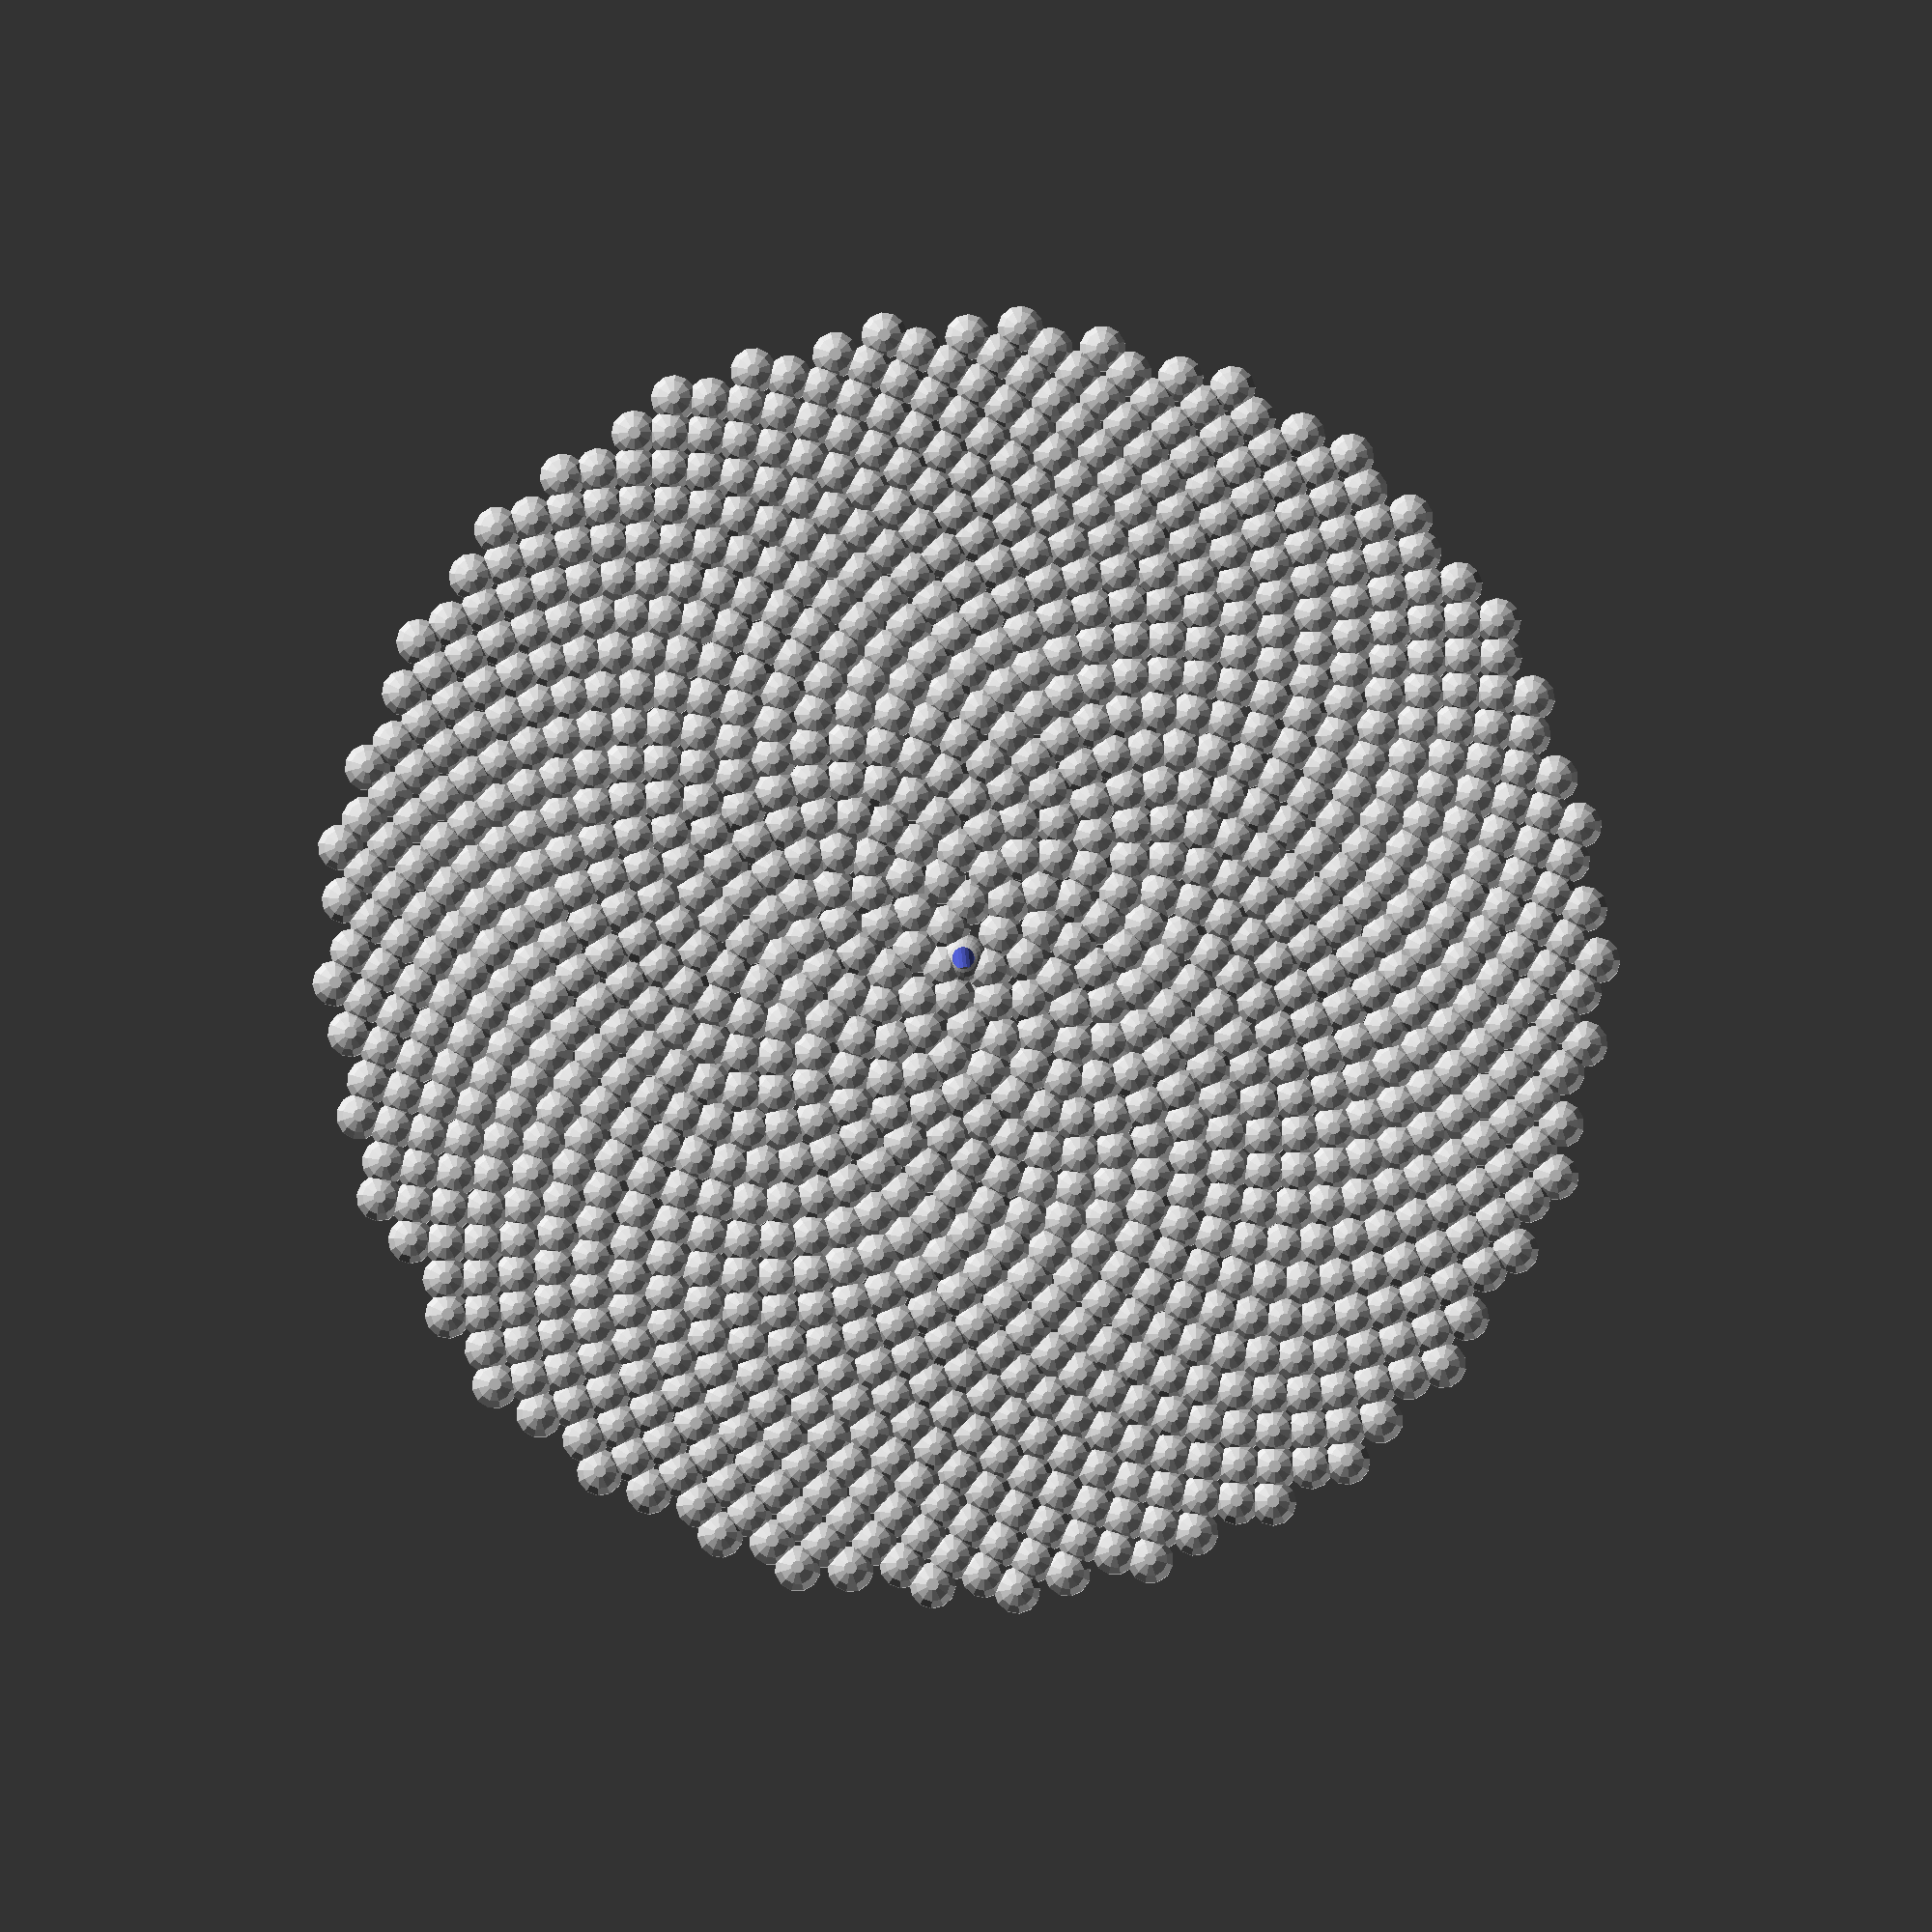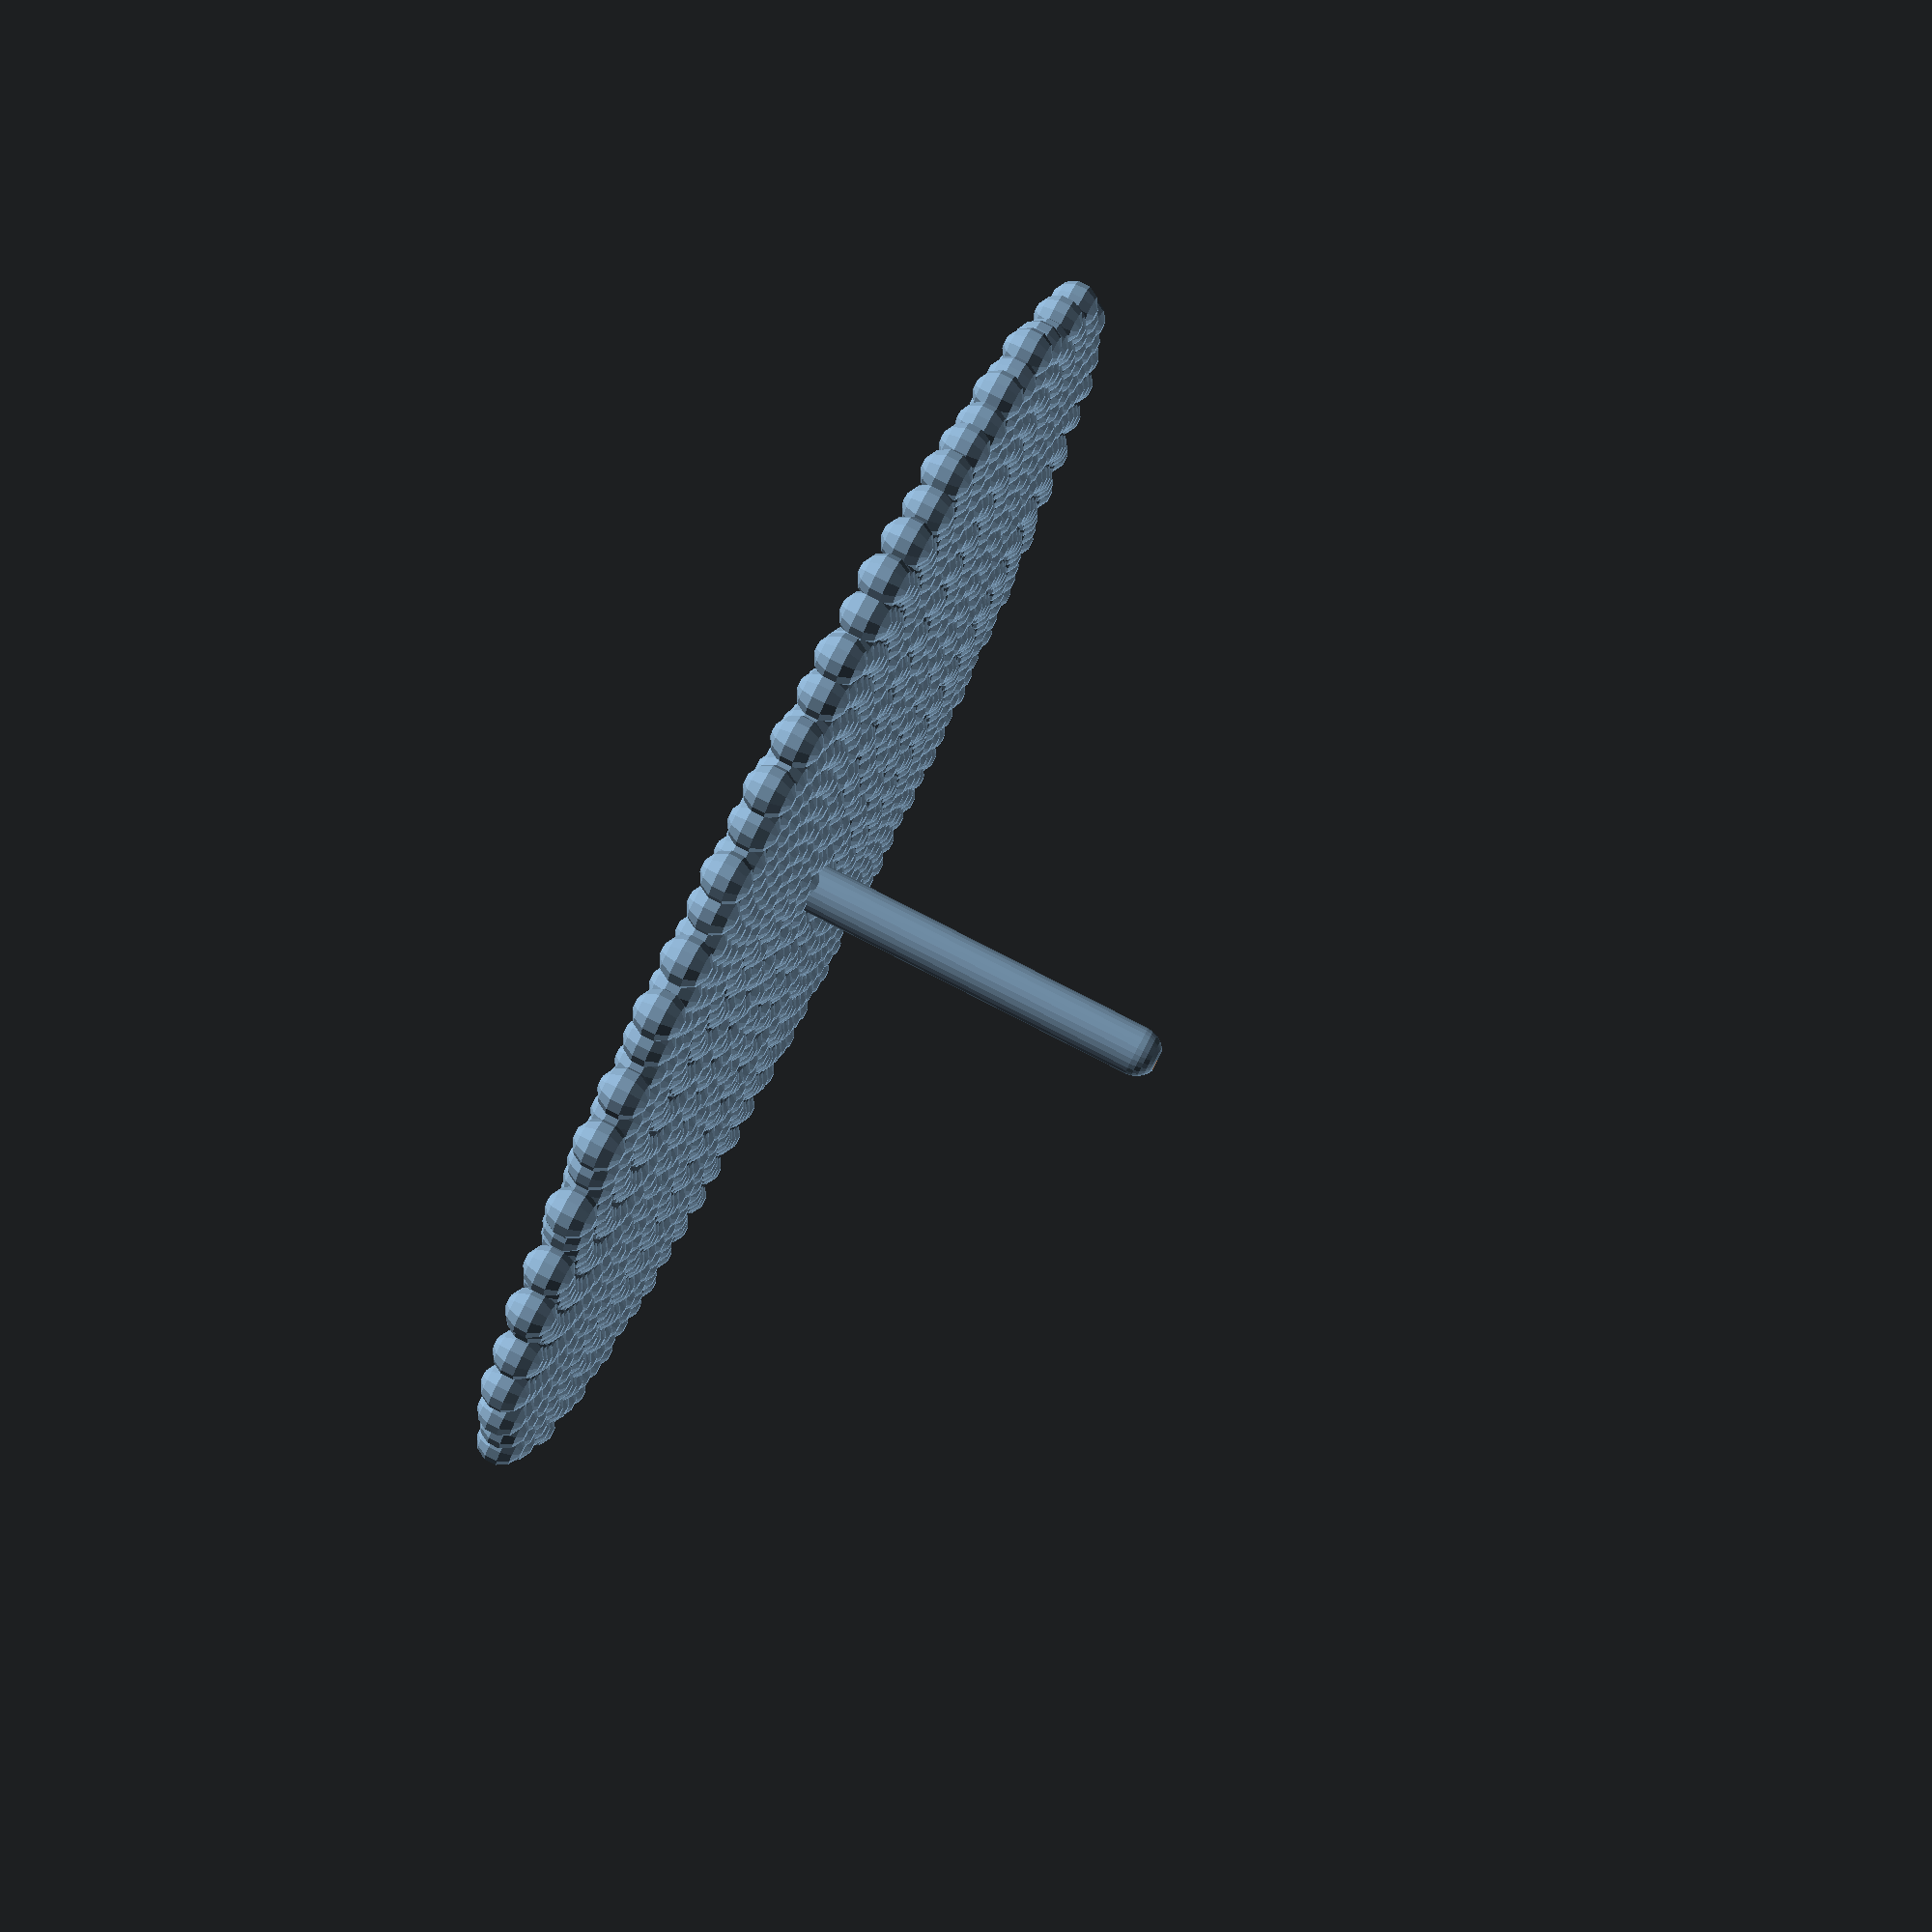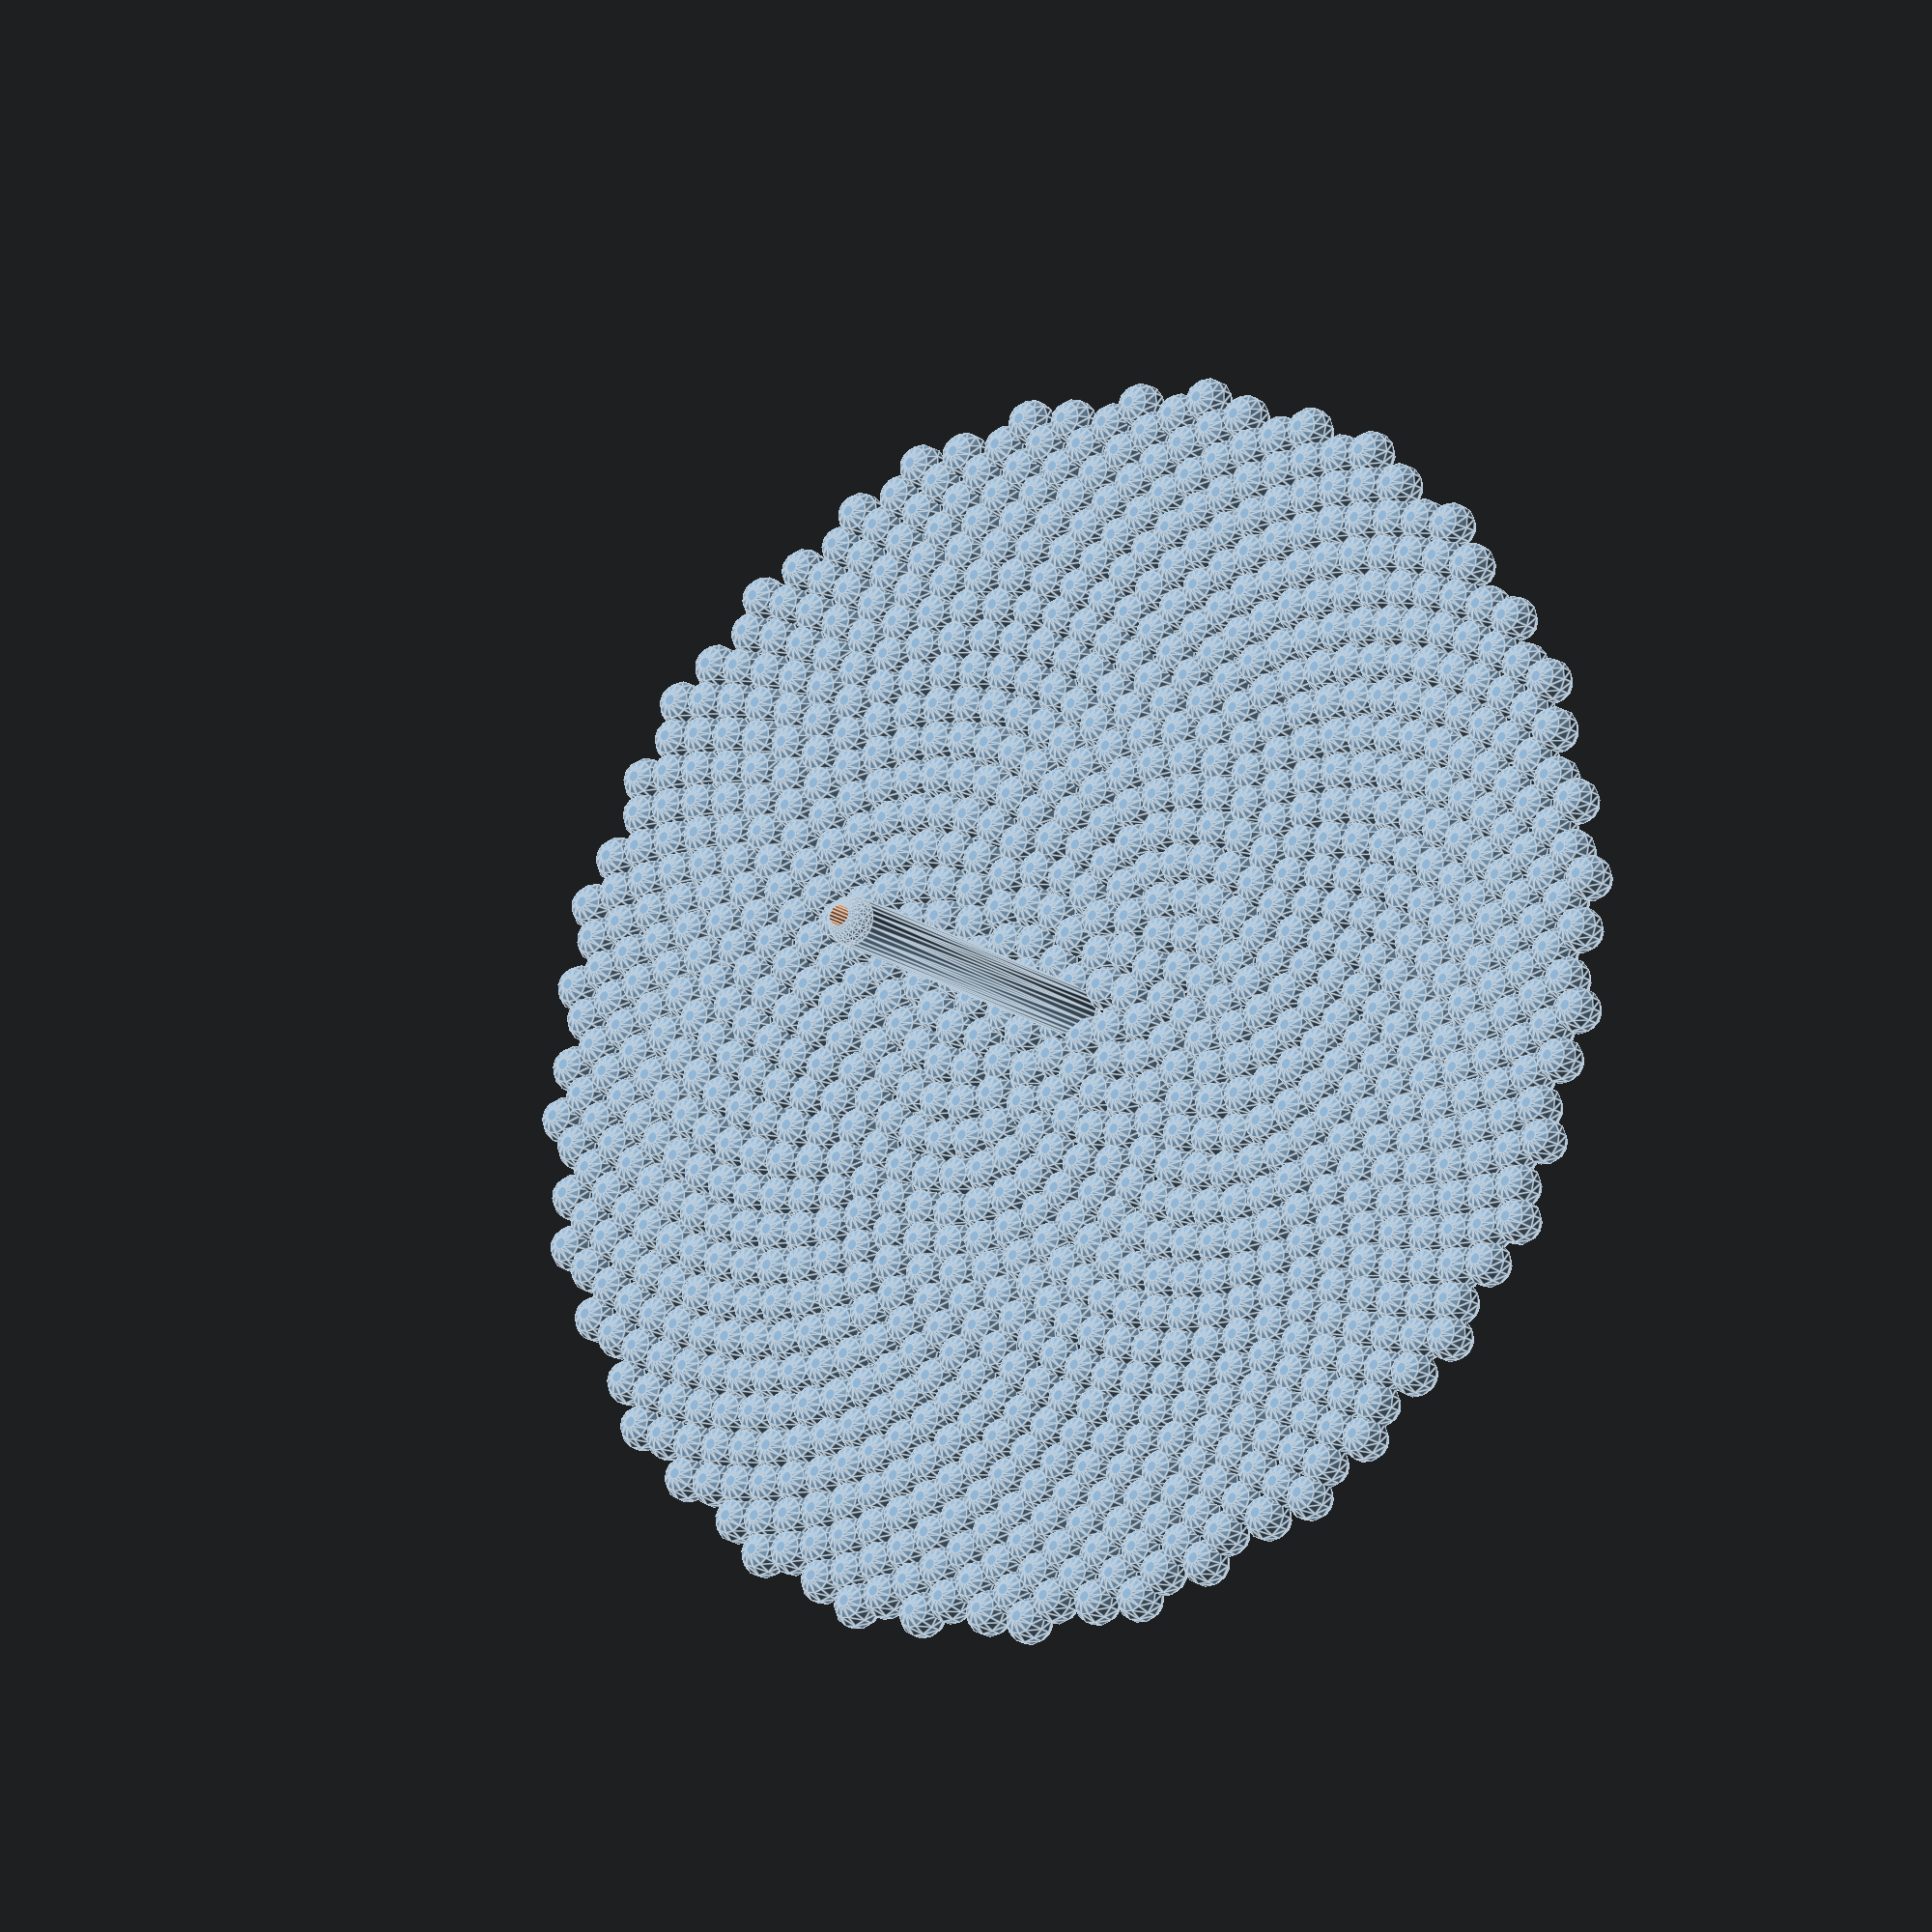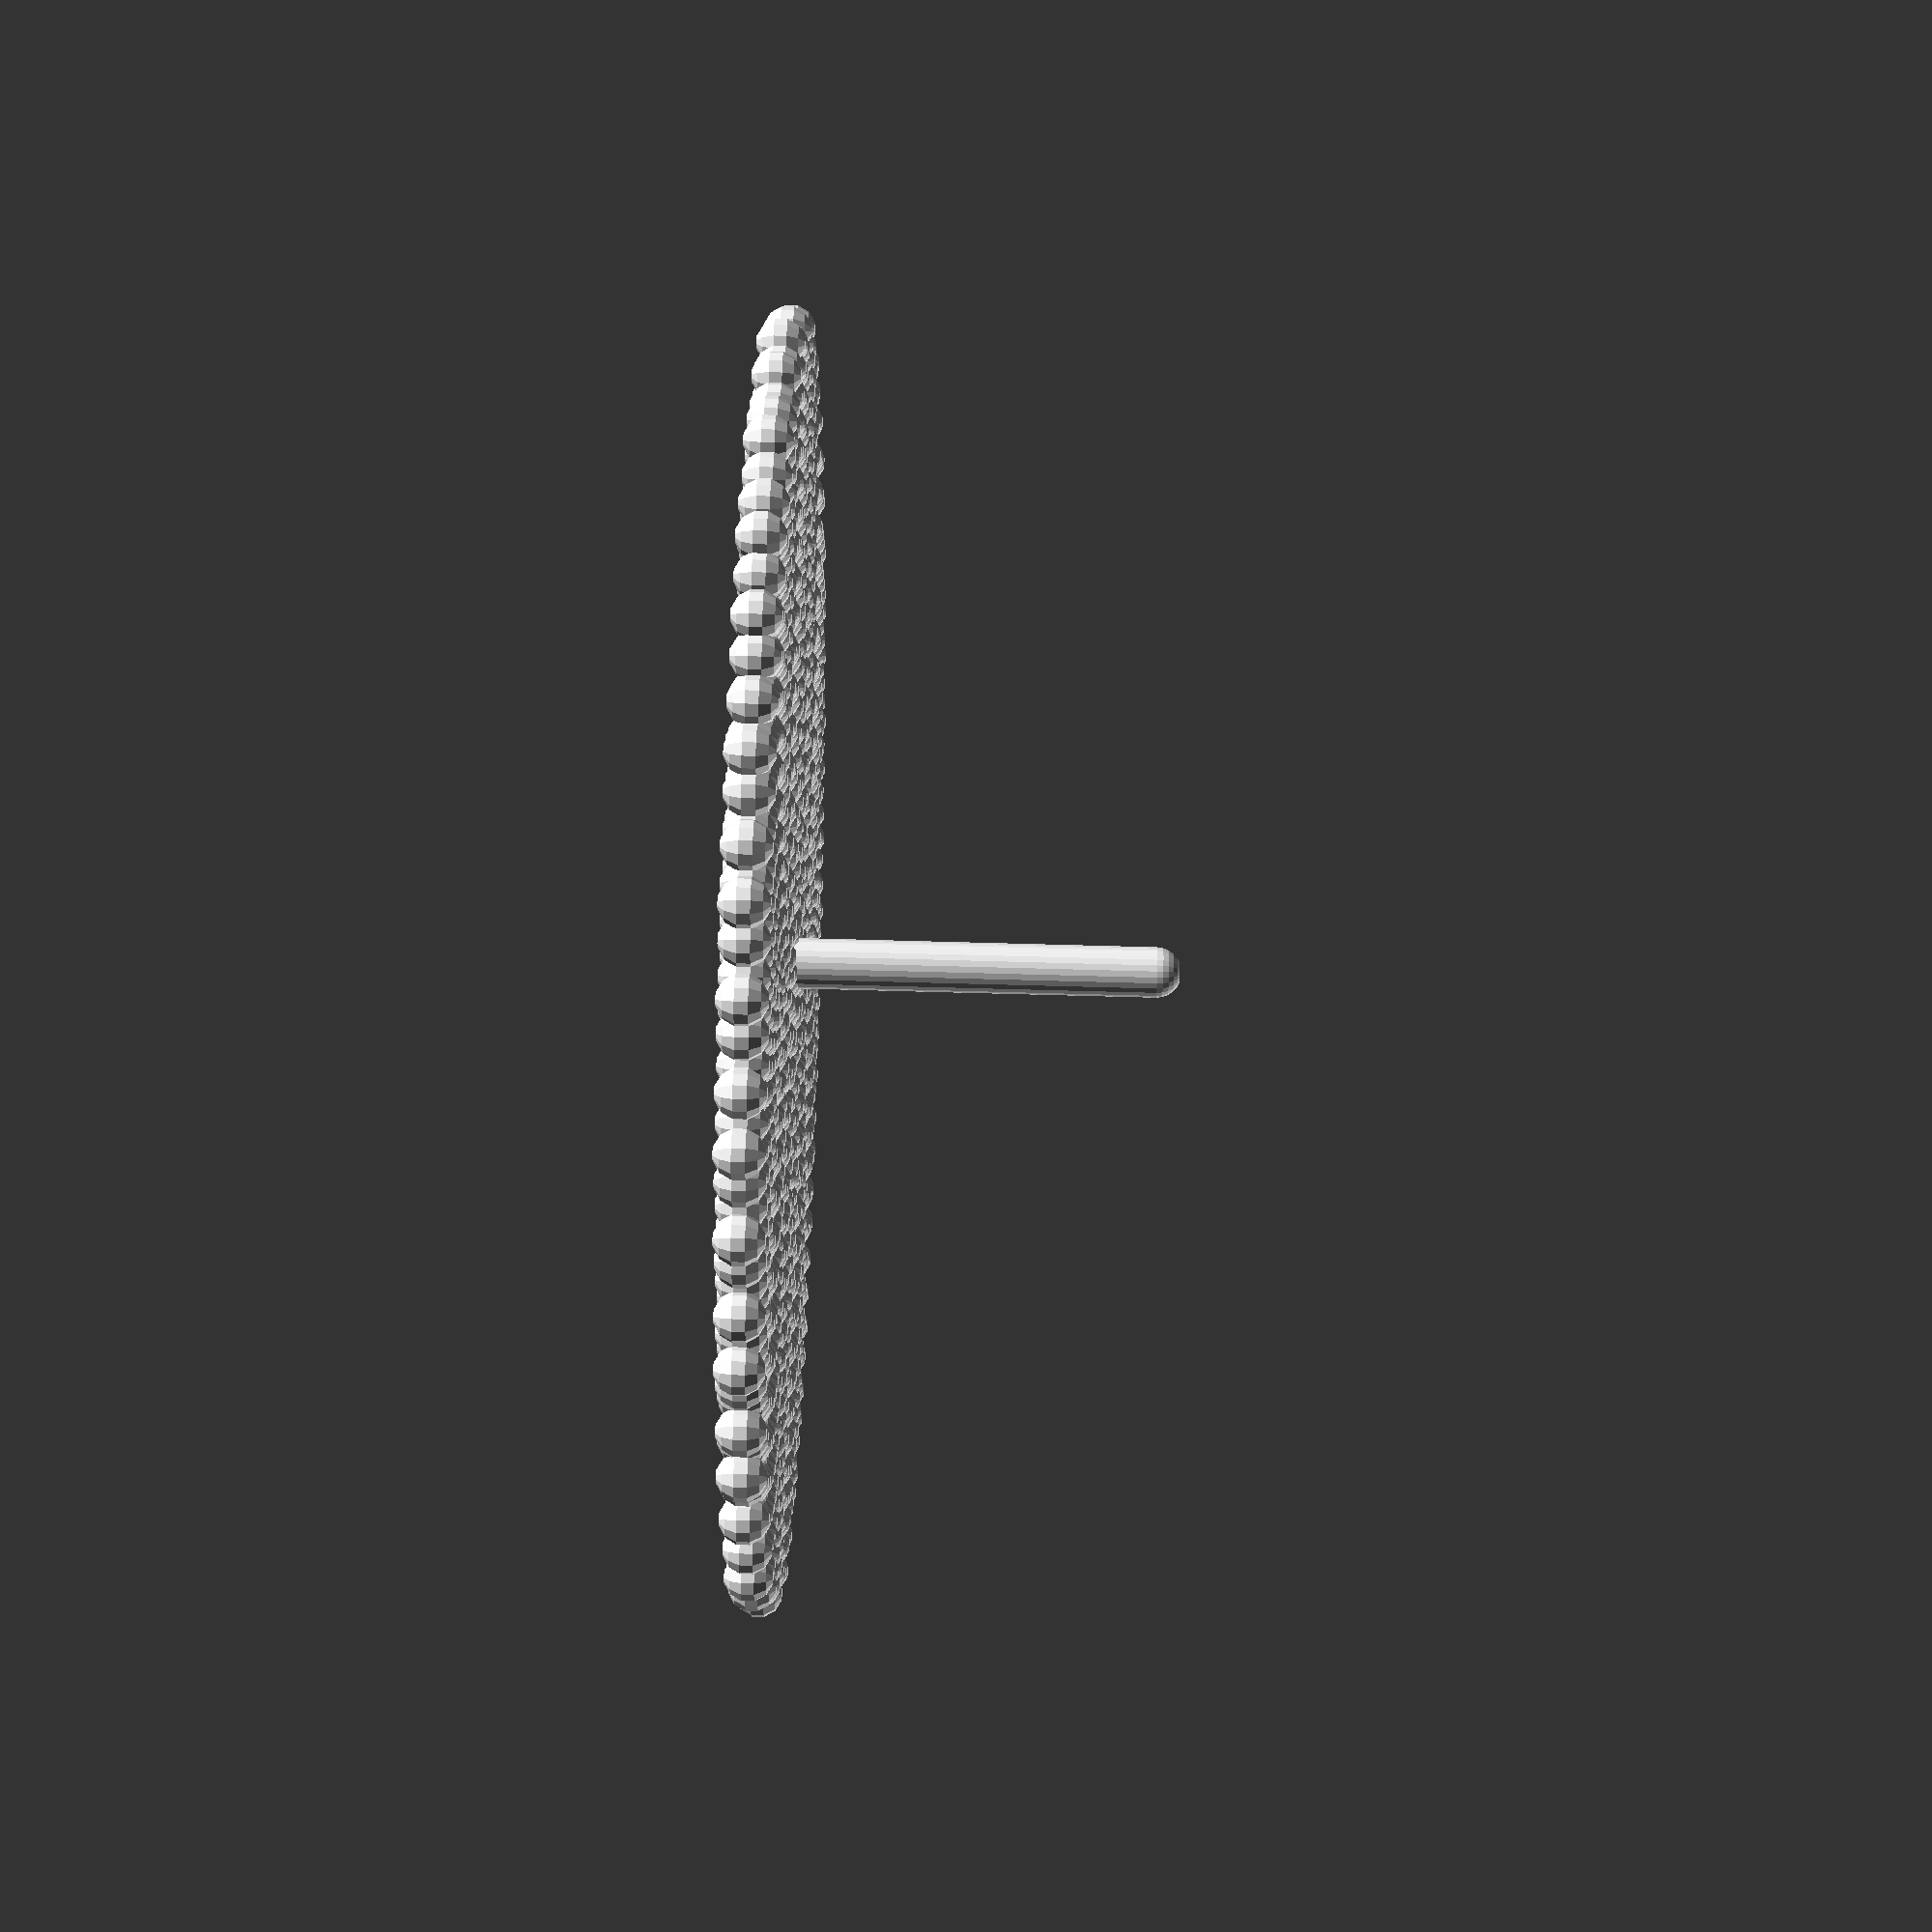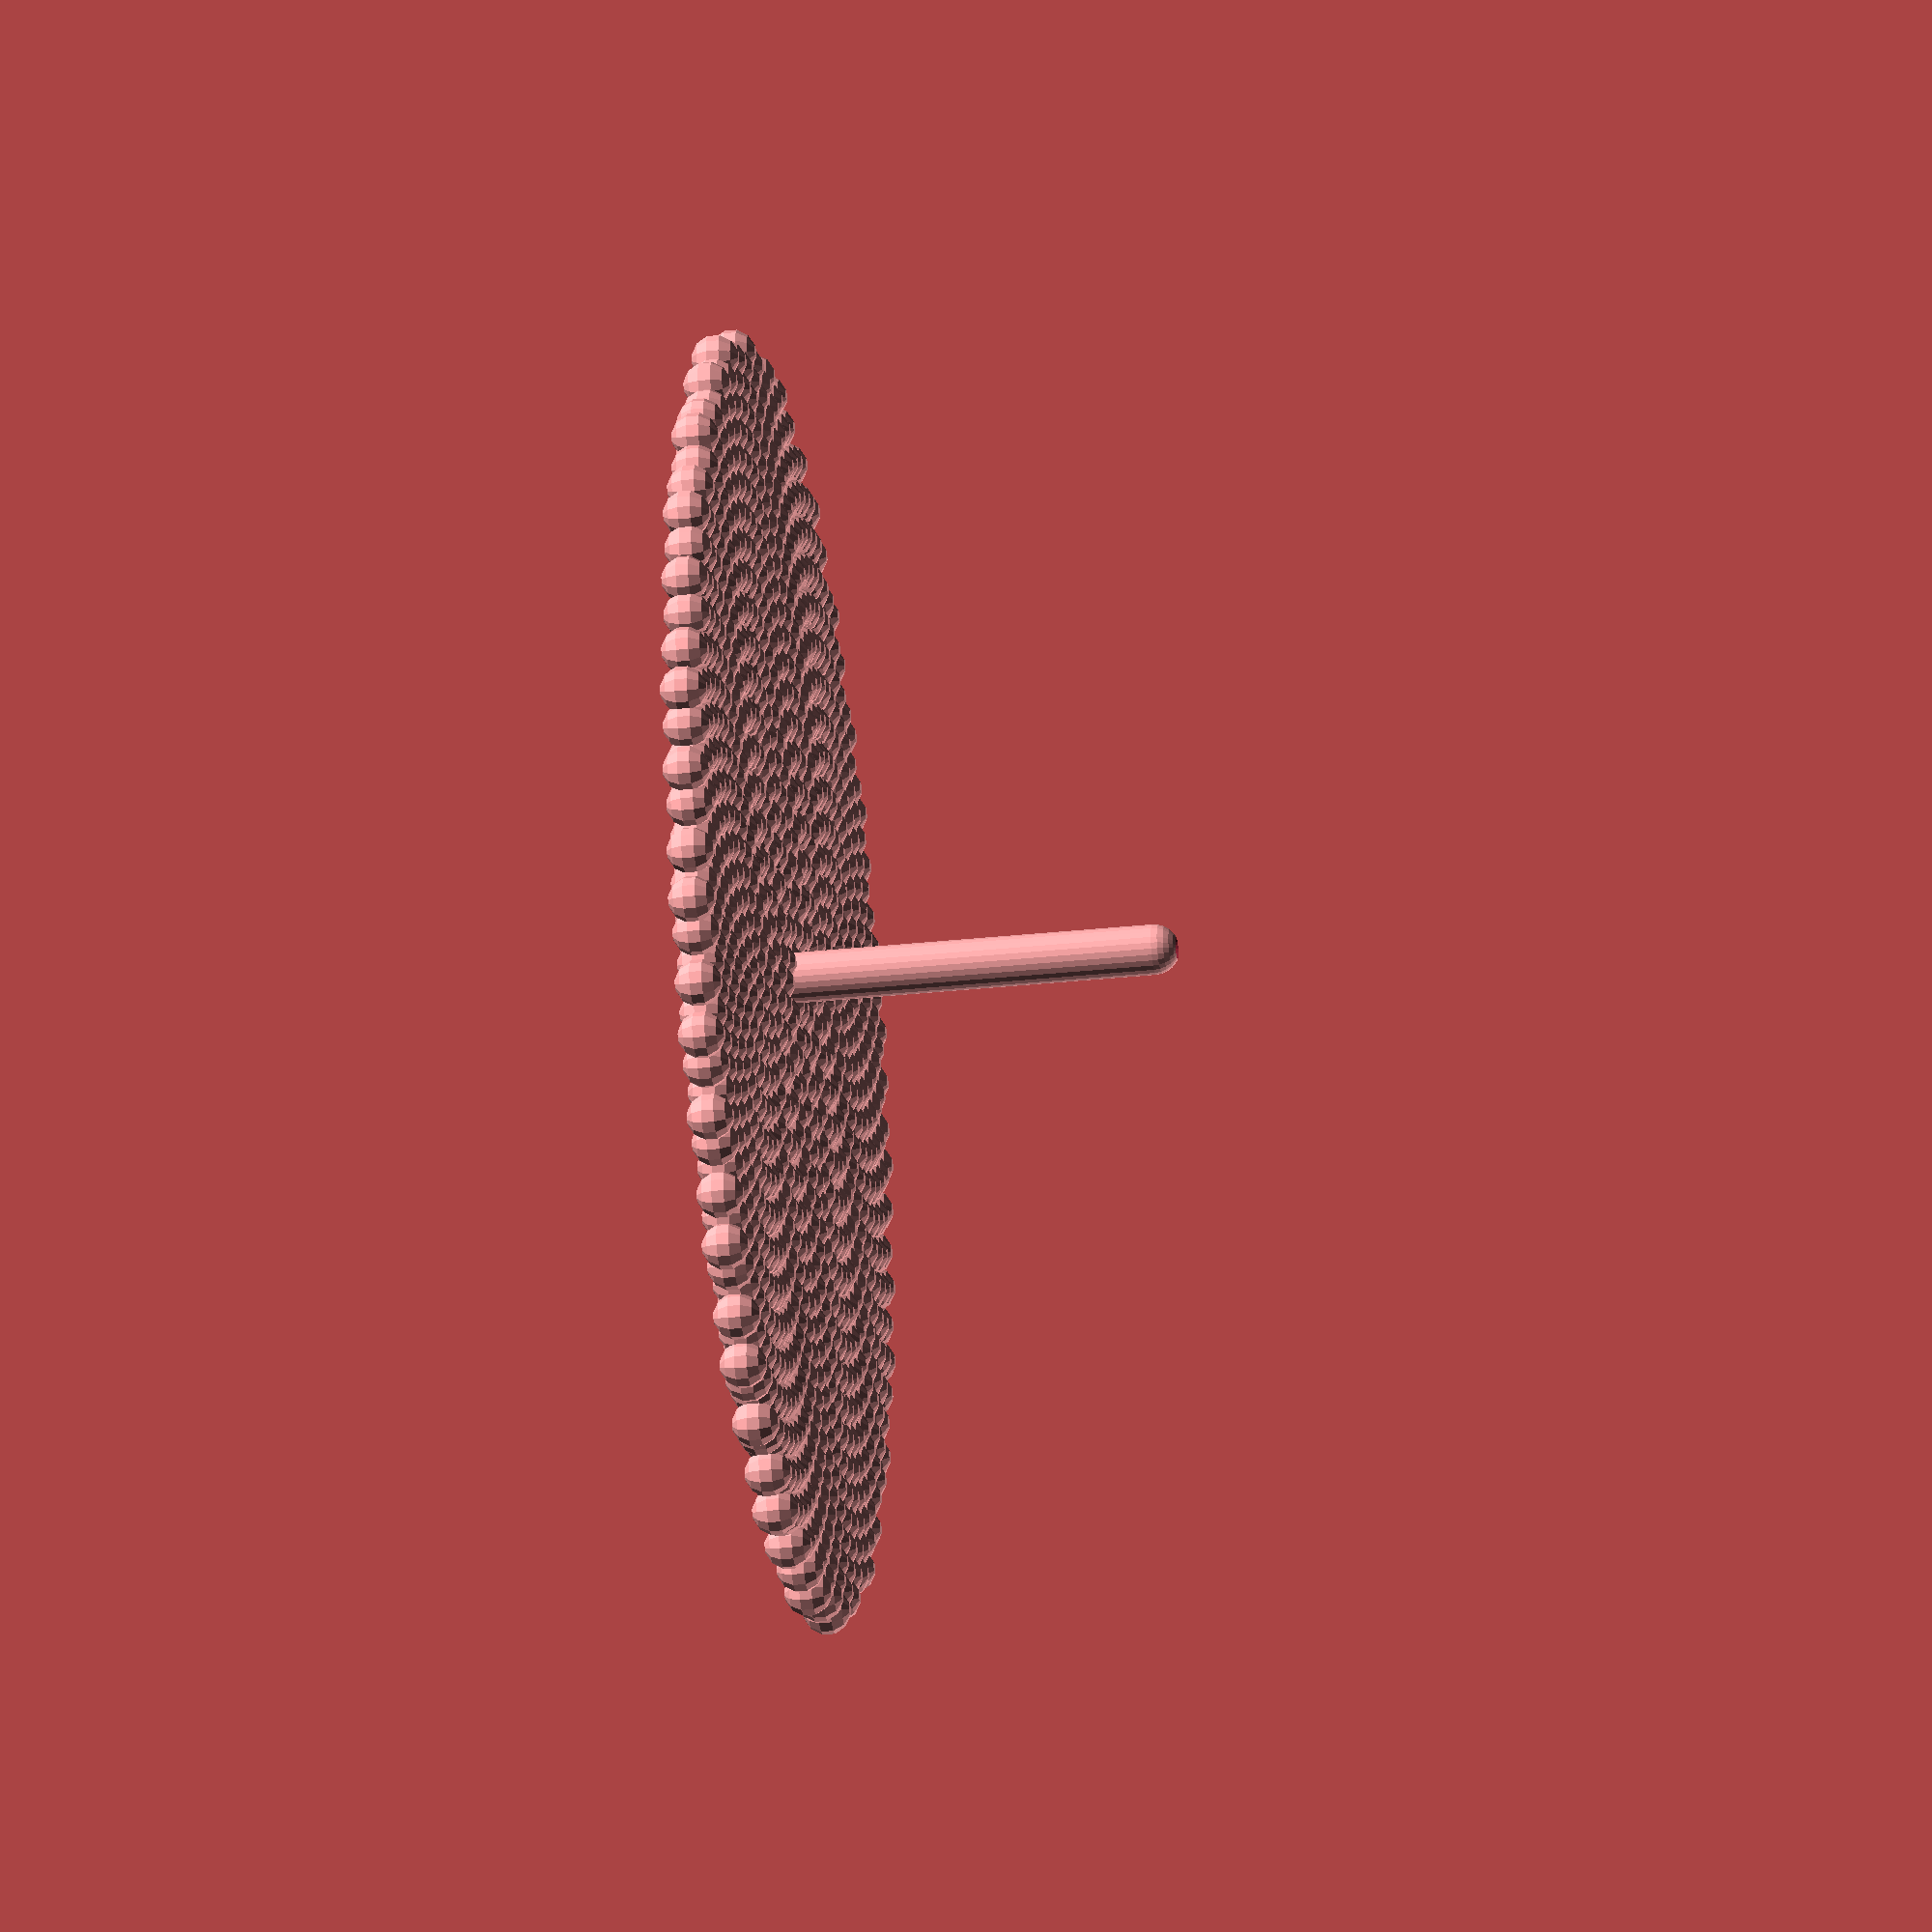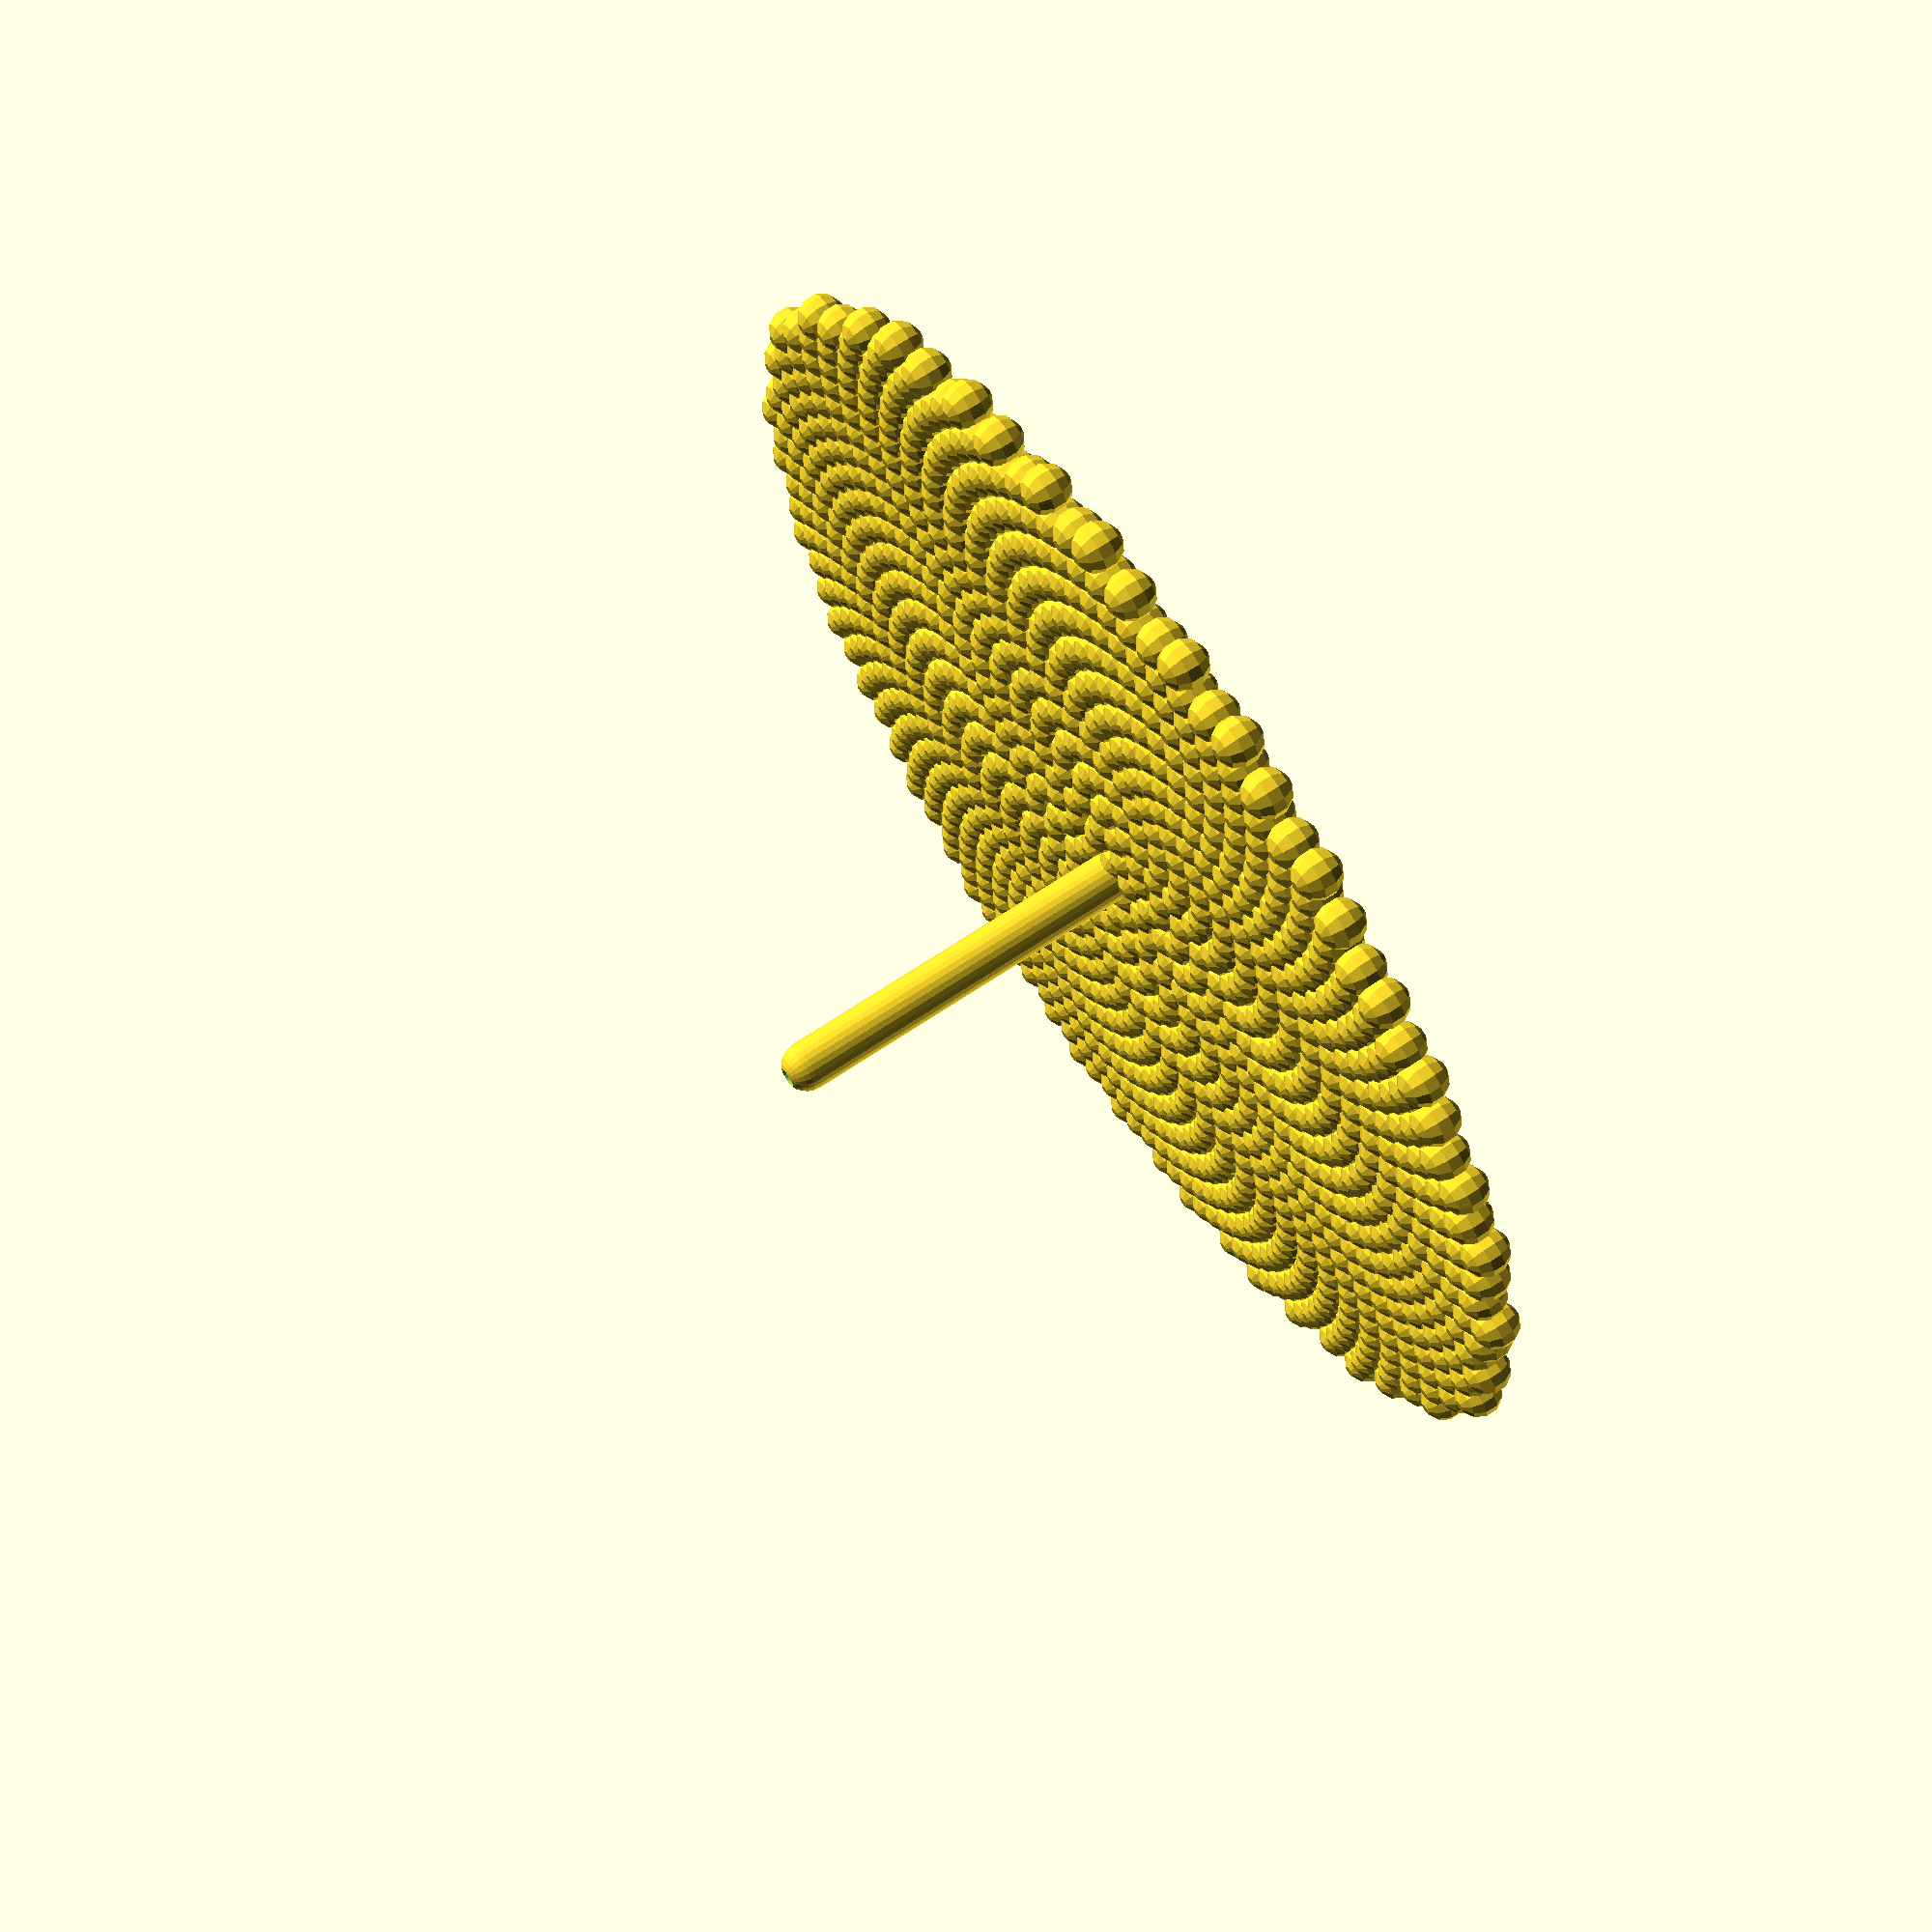
<openscad>
$fa = .01;
$fs = 1;
n = 1000;
r = 50;
thickness = 1.2*r/sqrt(n);
echo("thickness is ", thickness);
phi = (sqrt(5)-1)/2;

difference(){
    union(){
        for(i = [0:n])
            rotate(i*phi*360)
                translate([sqrt(i)*r/sqrt(n),0,])
                    sphere(r=thickness);
        hull(){
            sphere(r=2, $fs=.5);
            translate([0,0,30]) sphere(r=2, $fs=.5);
        }
    }
    cylinder(d=1.75, h=300, center=true, $fs=.3);
}



</openscad>
<views>
elev=2.7 azim=244.6 roll=180.3 proj=o view=solid
elev=96.3 azim=311.9 roll=243.0 proj=p view=wireframe
elev=17.3 azim=10.0 roll=35.9 proj=o view=edges
elev=102.8 azim=231.6 roll=268.5 proj=p view=wireframe
elev=211.5 azim=303.5 roll=261.4 proj=o view=wireframe
elev=290.0 azim=125.4 roll=56.4 proj=p view=wireframe
</views>
